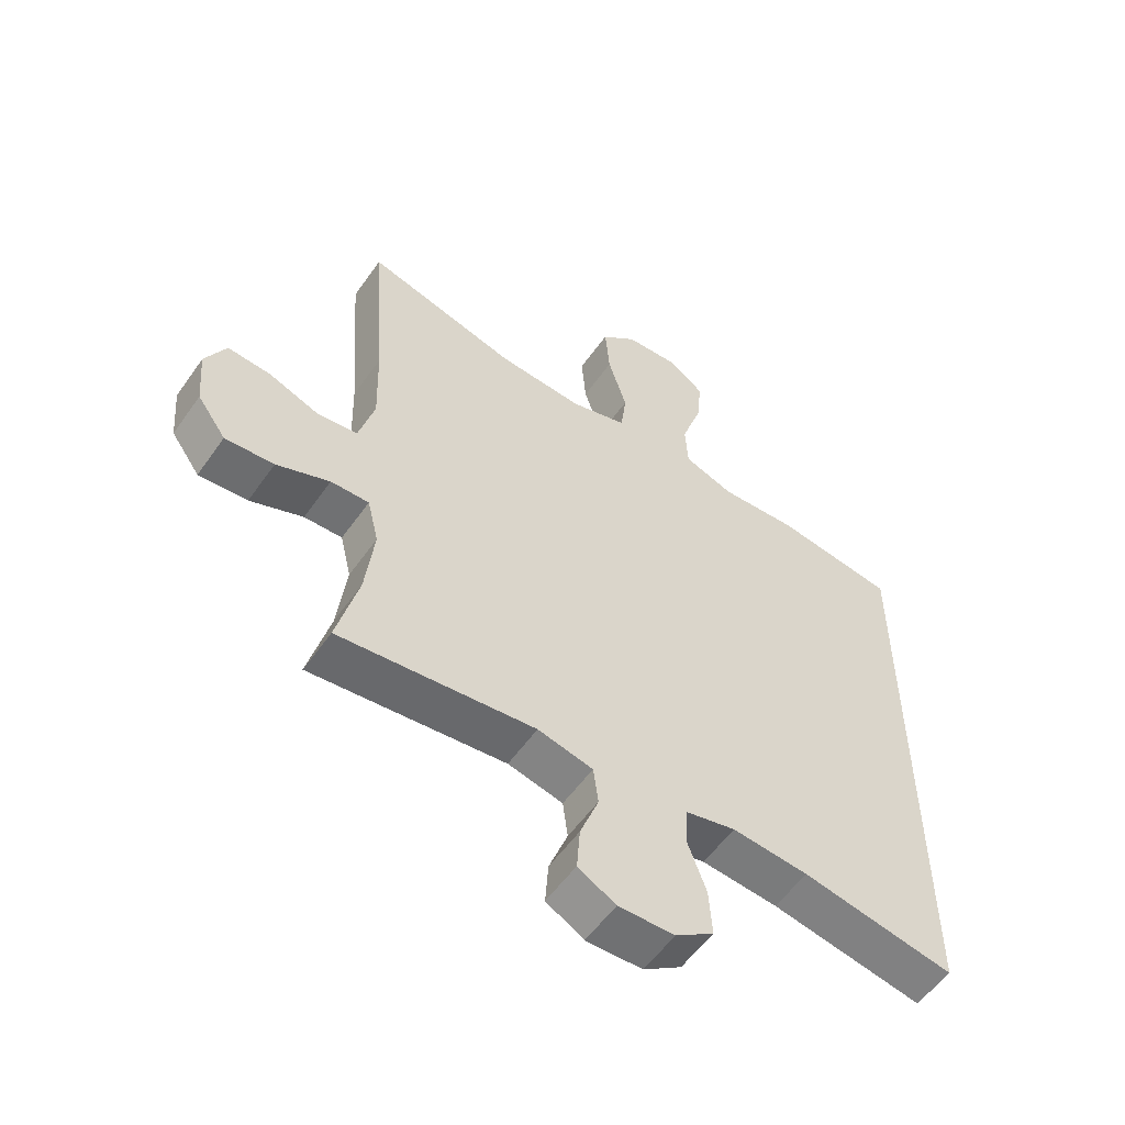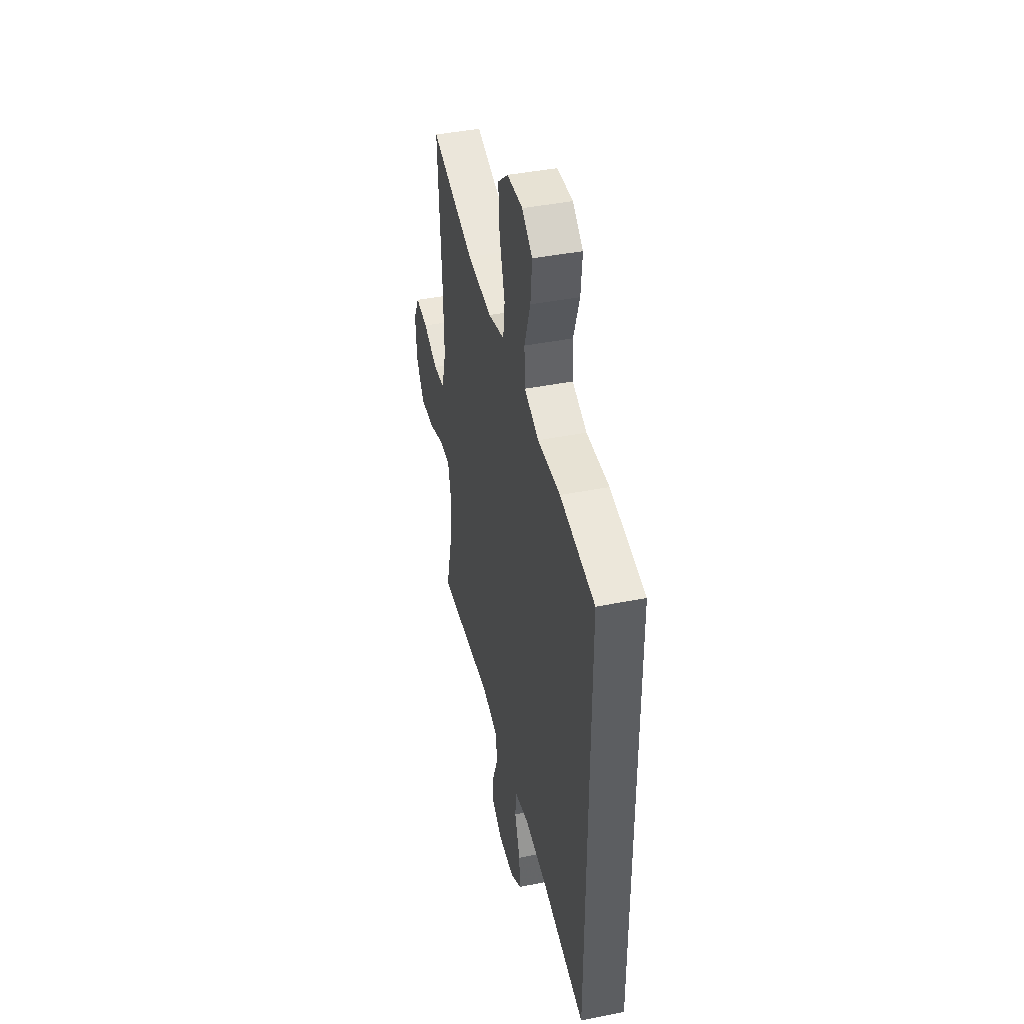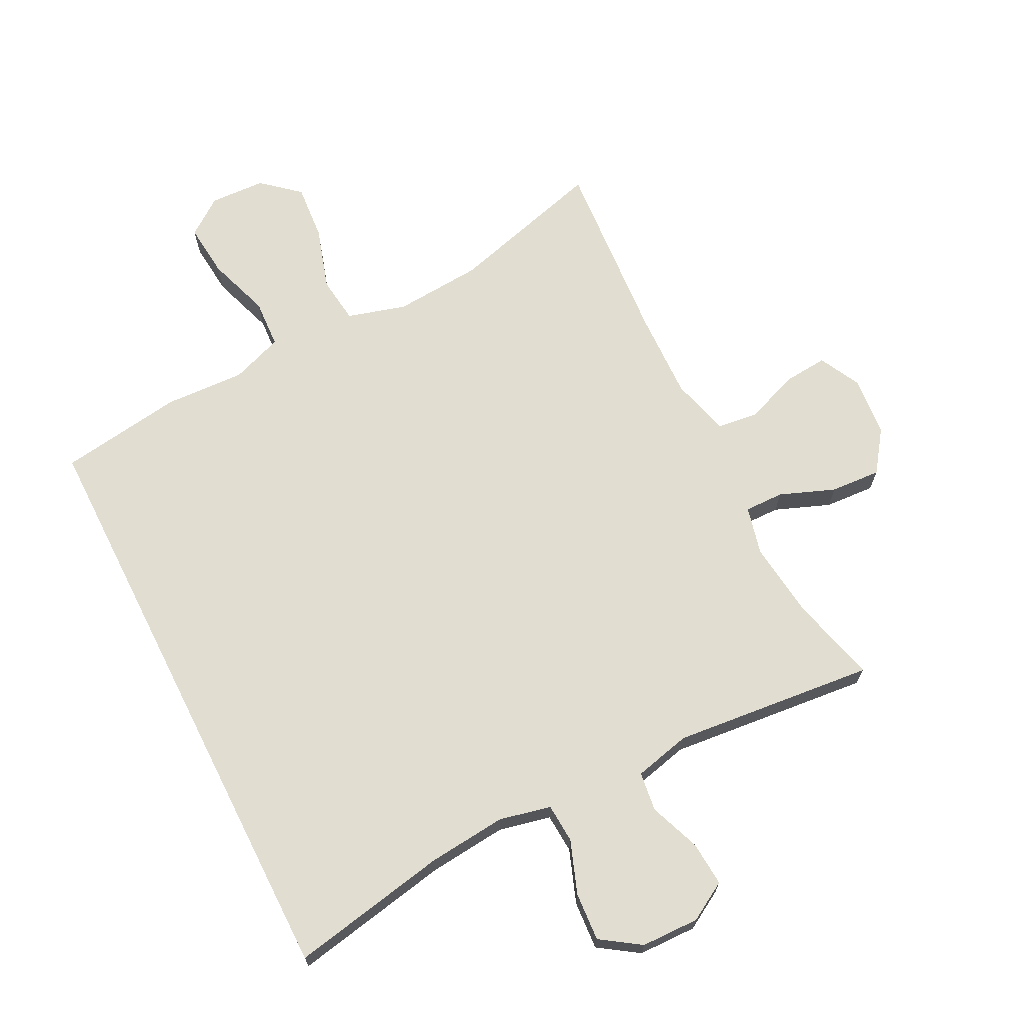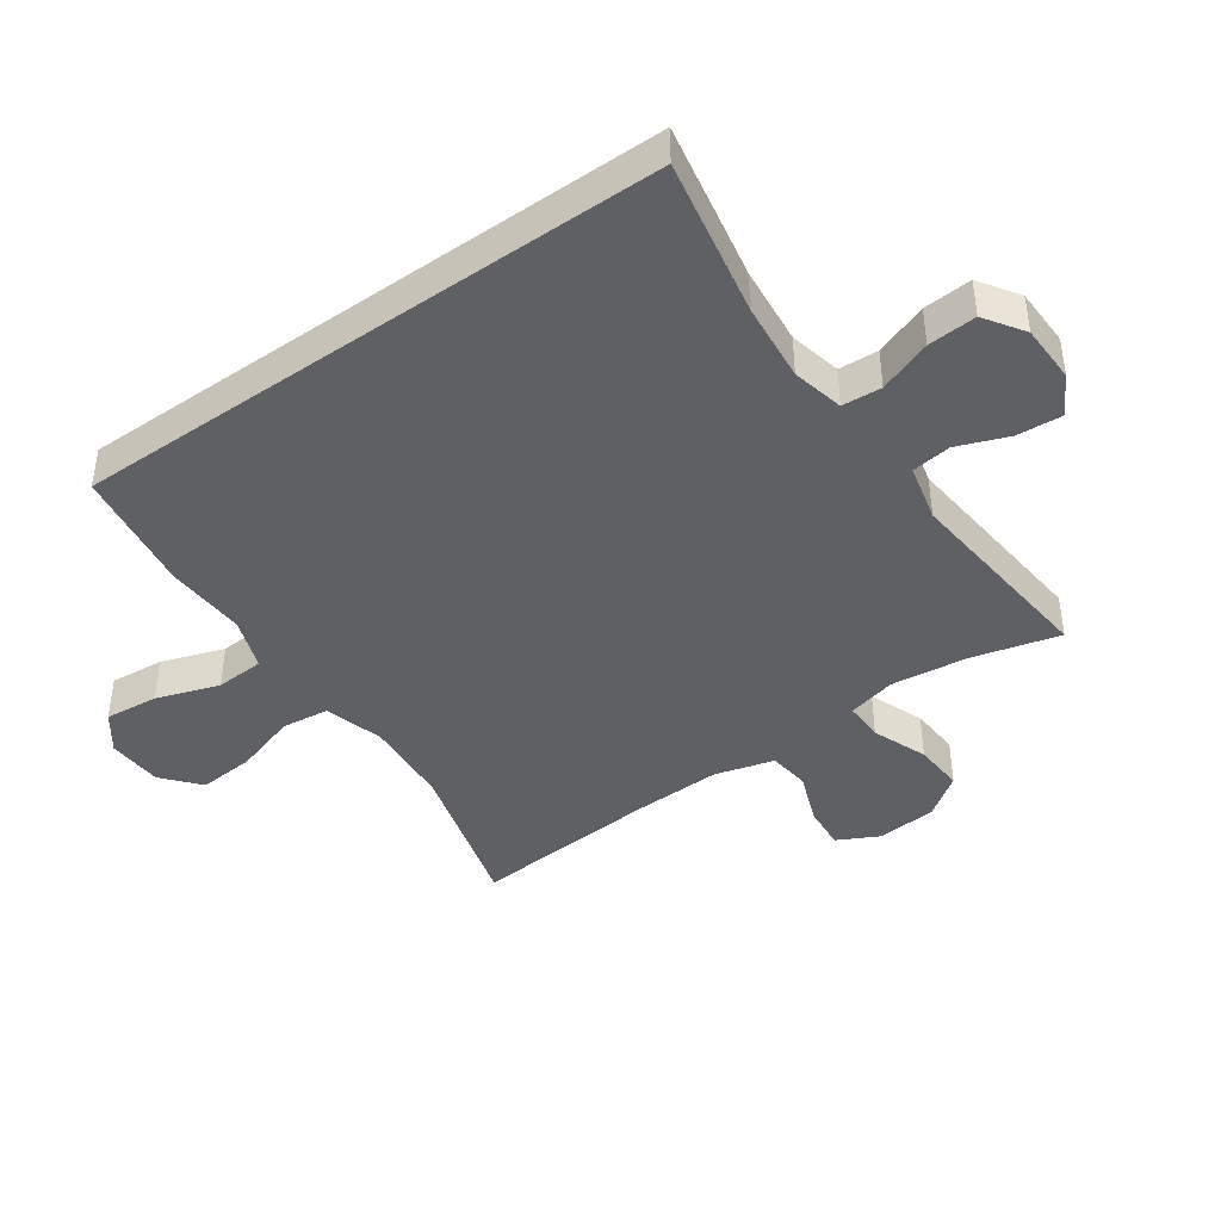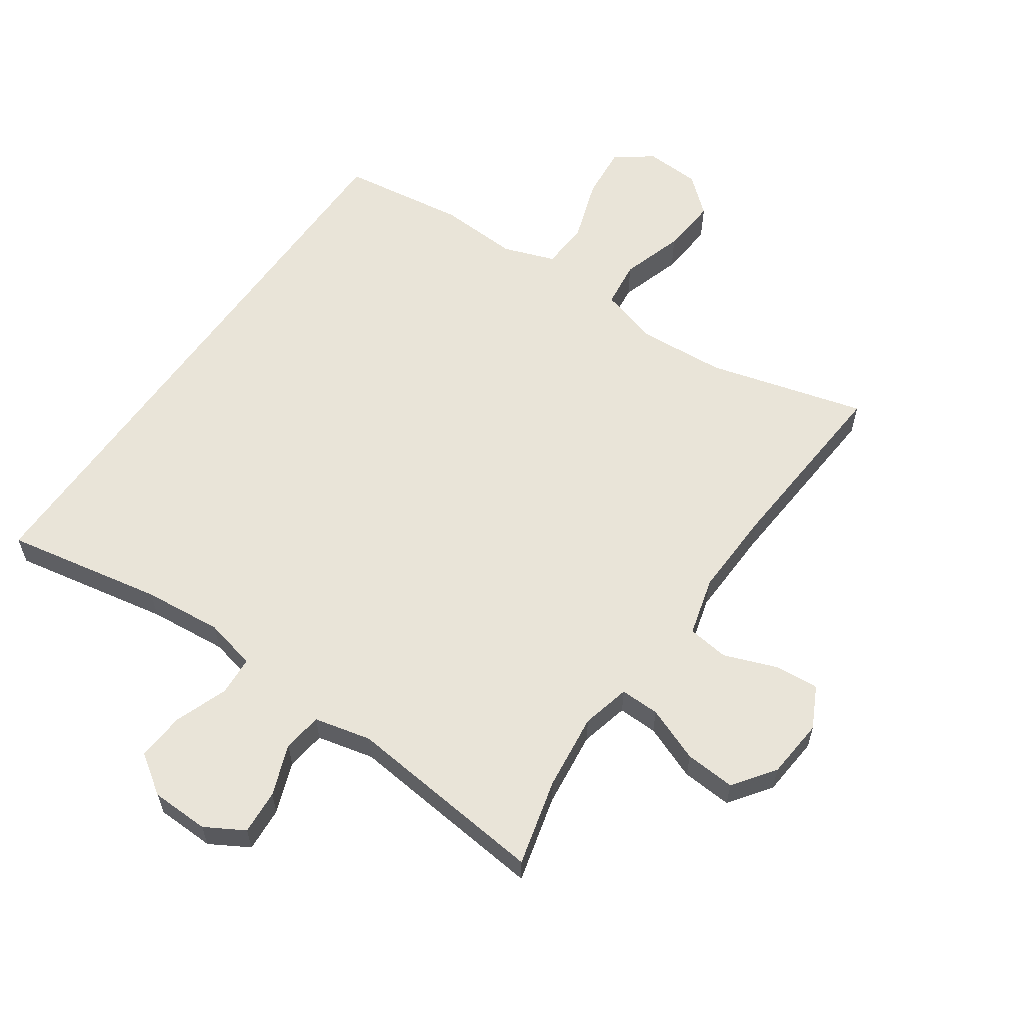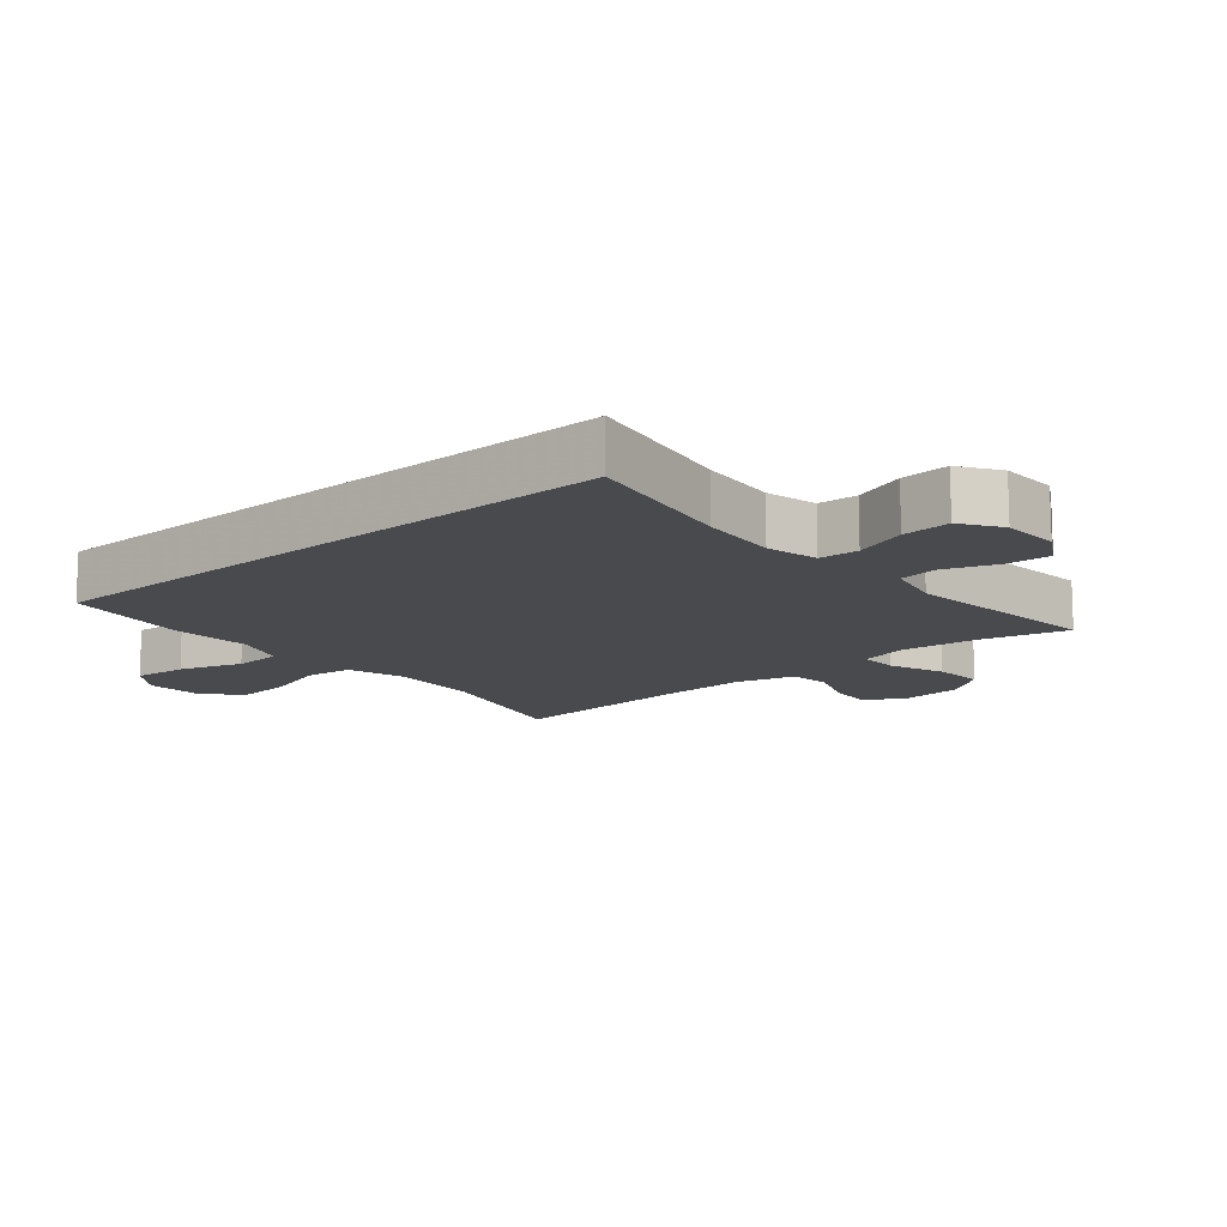
<metadata>
{"format":"obj","ext":"obj","renderer":"f3d","projection":"perspective","resolution":1024,"background":"white","views":[{"elev":-55.7,"azim":-34.6,"up":"+Z"},{"elev":42.7,"azim":76.7,"up":"+Z"},{"elev":68.7,"azim":153.2,"up":"+Y"},{"elev":-42.6,"azim":125.2,"up":"+Y"},{"elev":59.9,"azim":-145.0,"up":"+Y"},{"elev":-13.1,"azim":130.8,"up":"+Y"}]}
</metadata>
<code>
v -0.5 0.07 -0.5
v -0.465 0.07 -0.365
v -0.451 0.07 -0.247
v -0.469 0.07 -0.172
v -0.53 0.07 -0.173
v -0.615 0.07 -0.206
v -0.693 0.07 -0.211
v -0.739 0.07 -0.147
v -0.747 0.07 -0.054
v -0.714 0.07 0.01
v -0.645 0.07 0.004
v -0.564 0.07 -0.027
v -0.5 0.07 -0.019
v -0.475 0.07 0.072
v -0.479 0.07 0.208
v -0.5 0.07 0.5
v -0.258 0.07 0.433
v -0.122 0.07 0.423
v -0.031 0.07 0.449
v -0.022 0.07 0.522
v -0.052 0.07 0.619
v -0.059 0.07 0.706
v -0.002 0.07 0.755
v 0.084 0.07 0.759
v 0.141 0.07 0.717
v 0.133 0.07 0.634
v 0.1 0.07 0.537
v 0.104 0.07 0.462
v 0.184 0.07 0.433
v 0.308 0.07 0.439
v 0.5 0.07 0.411
v 0.5 0.07 -0.514
v 0.256 0.07 -0.467
v 0.134 0.07 -0.455
v 0.054 0.07 -0.473
v 0.05 0.07 -0.534
v 0.08 0.07 -0.616
v 0.085 0.07 -0.691
v 0.024 0.07 -0.732
v -0.066 0.07 -0.734
v -0.126 0.07 -0.699
v -0.121 0.07 -0.63
v -0.091 0.07 -0.551
v -0.099 0.07 -0.49
v -0.187 0.07 -0.469
v -0.5 0 -0.5
v -0.465 0 -0.365
v -0.451 0 -0.247
v -0.469 0 -0.172
v -0.53 0 -0.173
v -0.615 0 -0.206
v -0.693 0 -0.211
v -0.739 0 -0.147
v -0.747 0 -0.054
v -0.714 0 0.01
v -0.645 0 0.004
v -0.564 0 -0.027
v -0.5 0 -0.019
v -0.475 0 0.072
v -0.479 0 0.208
v -0.5 0 0.5
v -0.258 0 0.433
v -0.122 0 0.423
v -0.031 0 0.449
v -0.022 0 0.522
v -0.052 0 0.619
v -0.059 0 0.706
v -0.002 0 0.755
v 0.084 0 0.759
v 0.141 0 0.717
v 0.133 0 0.634
v 0.1 0 0.537
v 0.104 0 0.462
v 0.184 0 0.433
v 0.308 0 0.439
v 0.5 0 0.411
v 0.5 0 -0.514
v 0.256 0 -0.467
v 0.134 0 -0.455
v 0.054 0 -0.473
v 0.05 0 -0.534
v 0.08 0 -0.616
v 0.085 0 -0.691
v 0.024 0 -0.732
v -0.066 0 -0.734
v -0.126 0 -0.699
v -0.121 0 -0.63
v -0.091 0 -0.551
v -0.099 0 -0.49
v -0.187 0 -0.469
f 41 42 43
f 40 41 43
f 39 40 43
f 38 39 43
f 37 38 43
f 36 37 43
f 35 36 43 44
f 34 35 44 45
f 31 32 33
f 30 31 33
f 29 30 33
f 28 29 33 34
f 27 28 34 45
f 25 26 27
f 24 25 27
f 23 24 27
f 22 23 27
f 21 22 27
f 20 21 27
f 19 20 27
f 15 16 17
f 14 15 17 18
f 13 14 18 19
f 10 11 12
f 9 10 12
f 8 9 12
f 7 8 12
f 6 7 12
f 5 6 12
f 4 5 12 13
f 19 27 45
f 13 19 45
f 4 13 45
f 3 4 45
f 2 3 45
f 1 2 45
f 88 87 86
f 88 86 85
f 88 85 84
f 88 84 83
f 88 83 82
f 88 82 81
f 89 88 81 80
f 90 89 80 79
f 78 77 76
f 78 76 75
f 78 75 74
f 79 78 74 73
f 90 79 73 72
f 72 71 70
f 72 70 69
f 72 69 68
f 72 68 67
f 72 67 66
f 72 66 65
f 72 65 64
f 62 61 60
f 63 62 60 59
f 64 63 59 58
f 57 56 55
f 57 55 54
f 57 54 53
f 57 53 52
f 57 52 51
f 57 51 50
f 58 57 50 49
f 90 72 64
f 90 64 58
f 90 58 49
f 90 49 48
f 90 48 47
f 90 47 46
f 1 46 47 2
f 2 47 48 3
f 3 48 49 4
f 4 49 50 5
f 5 50 51 6
f 6 51 52 7
f 7 52 53 8
f 8 53 54 9
f 9 54 55 10
f 10 55 56 11
f 11 56 57 12
f 12 57 58 13
f 13 58 59 14
f 14 59 60 15
f 15 60 61 16
f 16 61 62 17
f 17 62 63 18
f 18 63 64 19
f 19 64 65 20
f 20 65 66 21
f 21 66 67 22
f 22 67 68 23
f 23 68 69 24
f 24 69 70 25
f 25 70 71 26
f 26 71 72 27
f 27 72 73 28
f 28 73 74 29
f 29 74 75 30
f 30 75 76 31
f 31 76 77 32
f 32 77 78 33
f 33 78 79 34
f 34 79 80 35
f 35 80 81 36
f 36 81 82 37
f 37 82 83 38
f 38 83 84 39
f 39 84 85 40
f 40 85 86 41
f 41 86 87 42
f 42 87 88 43
f 43 88 89 44
f 44 89 90 45
f 45 90 46 1

</code>
